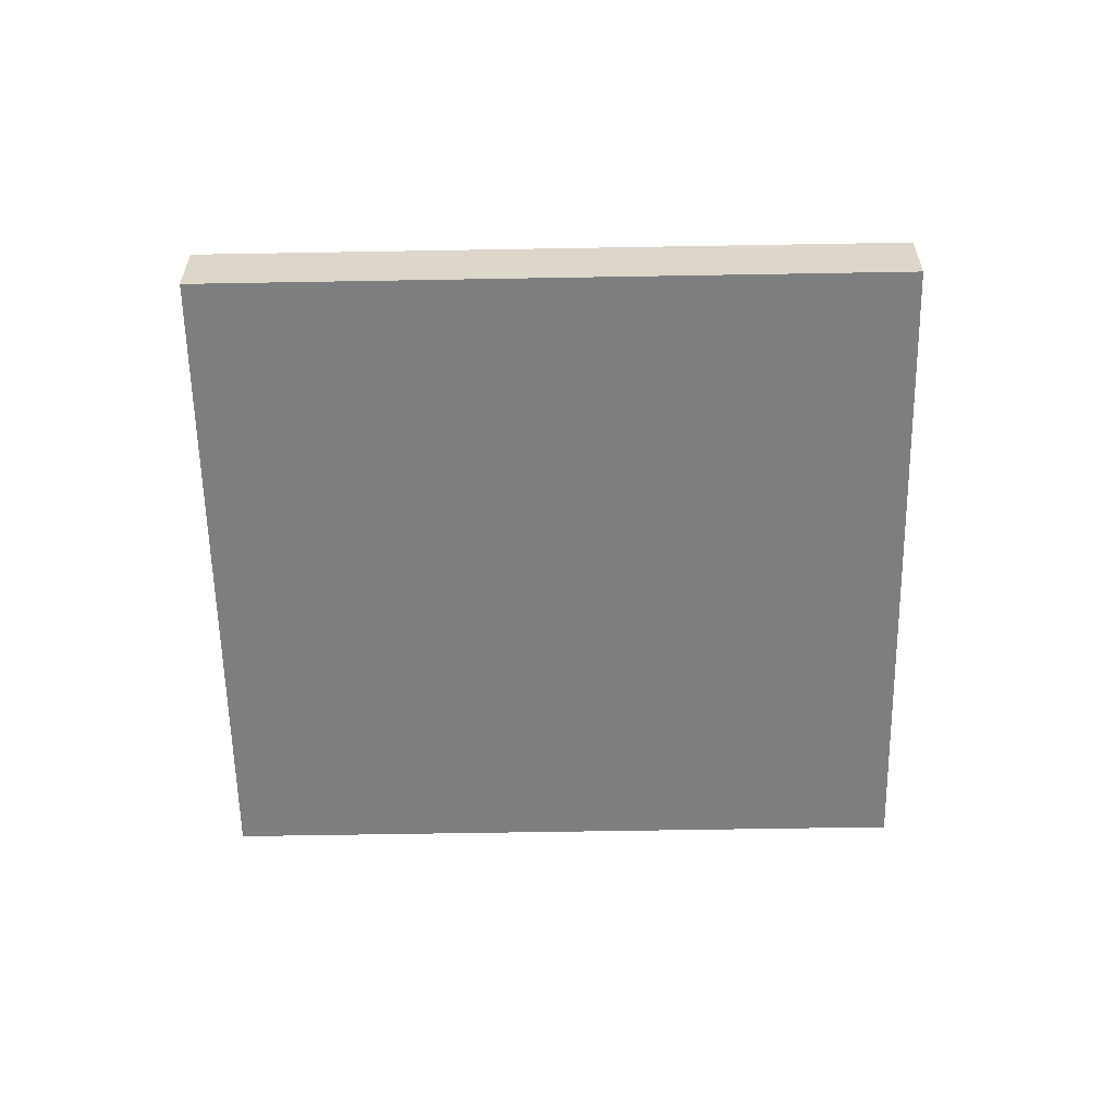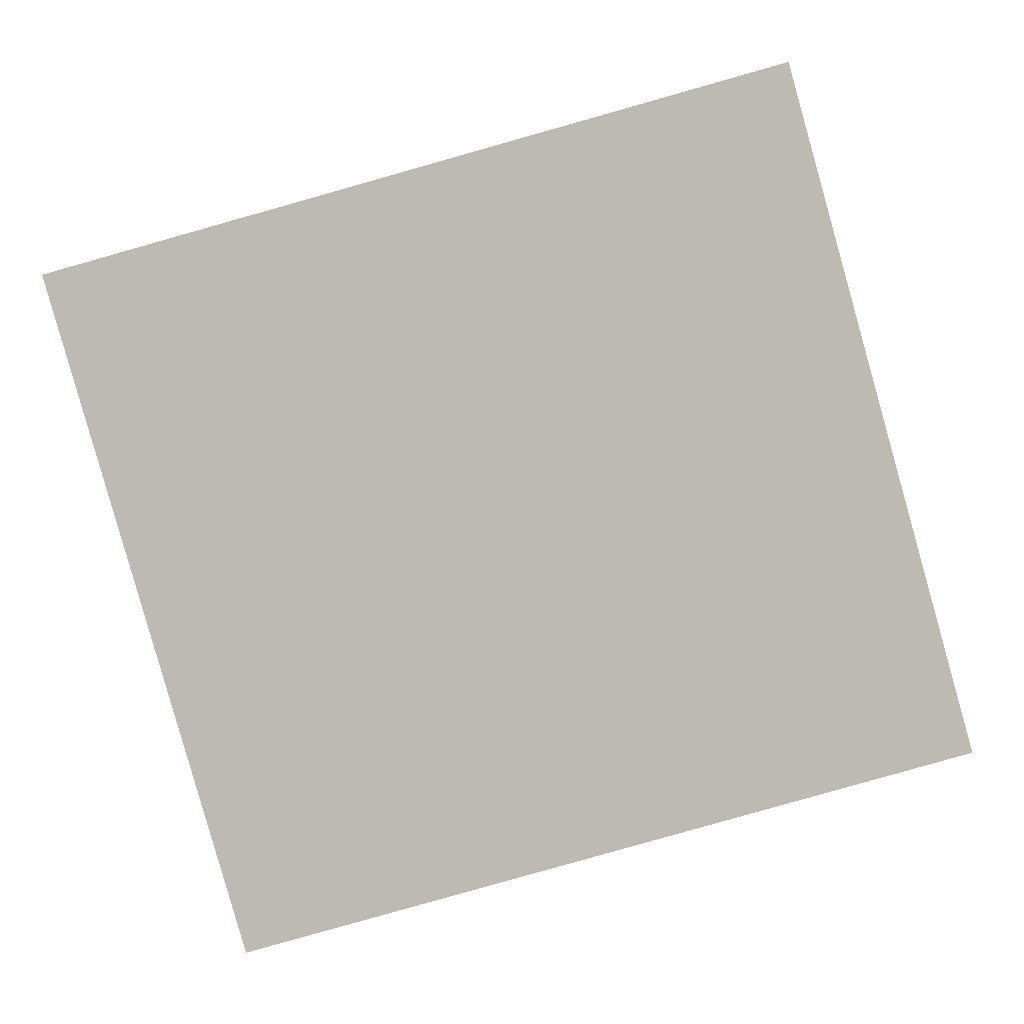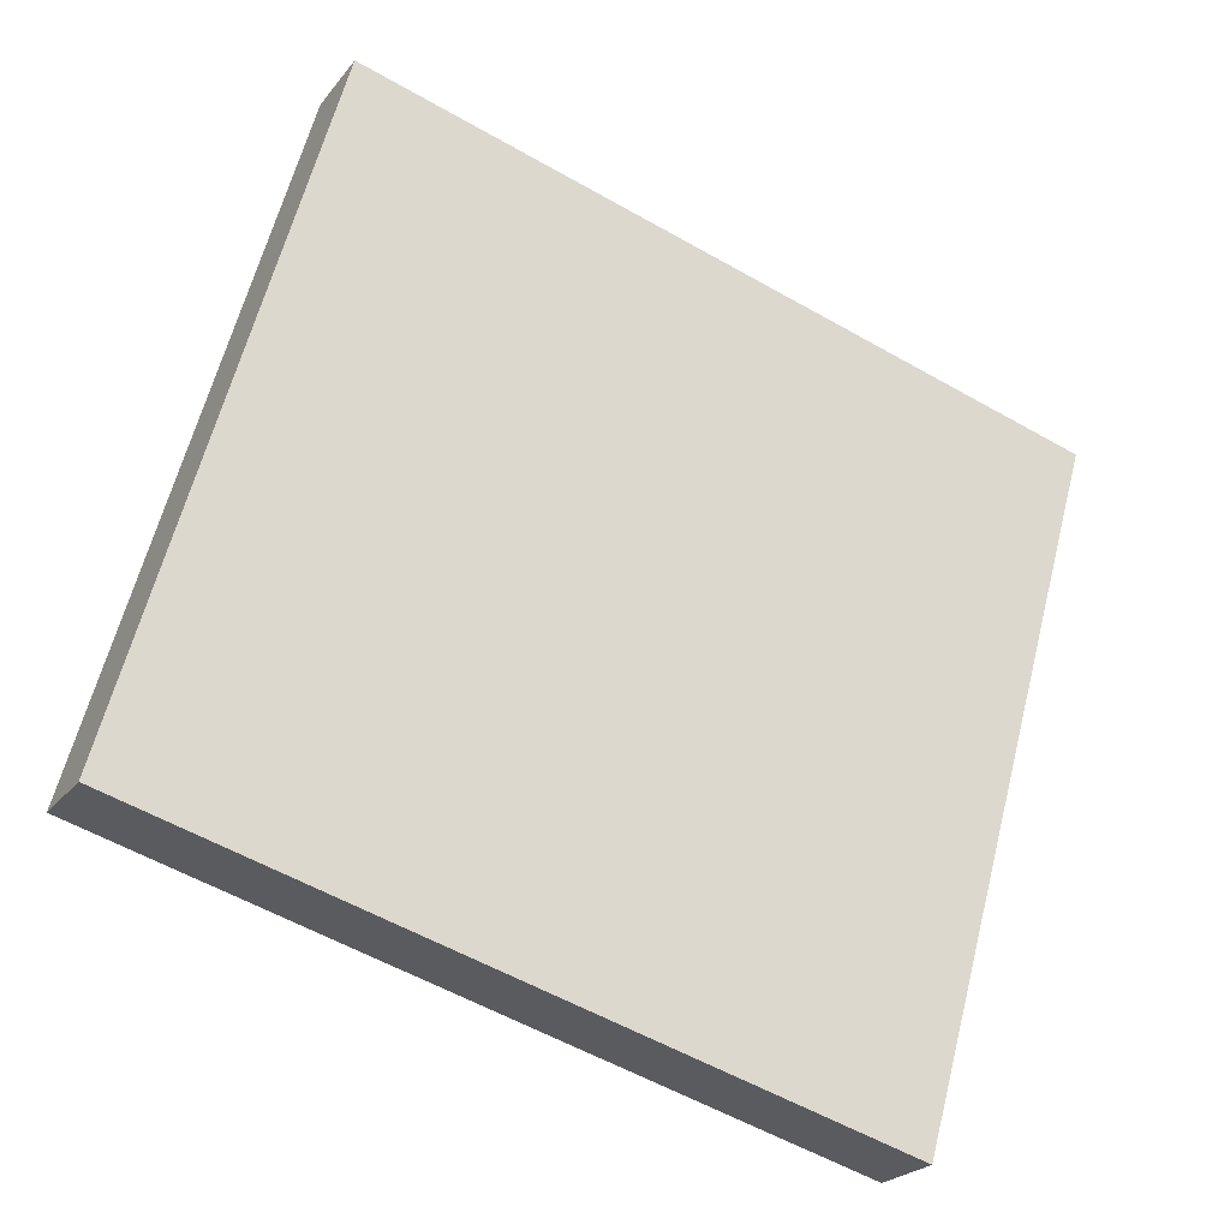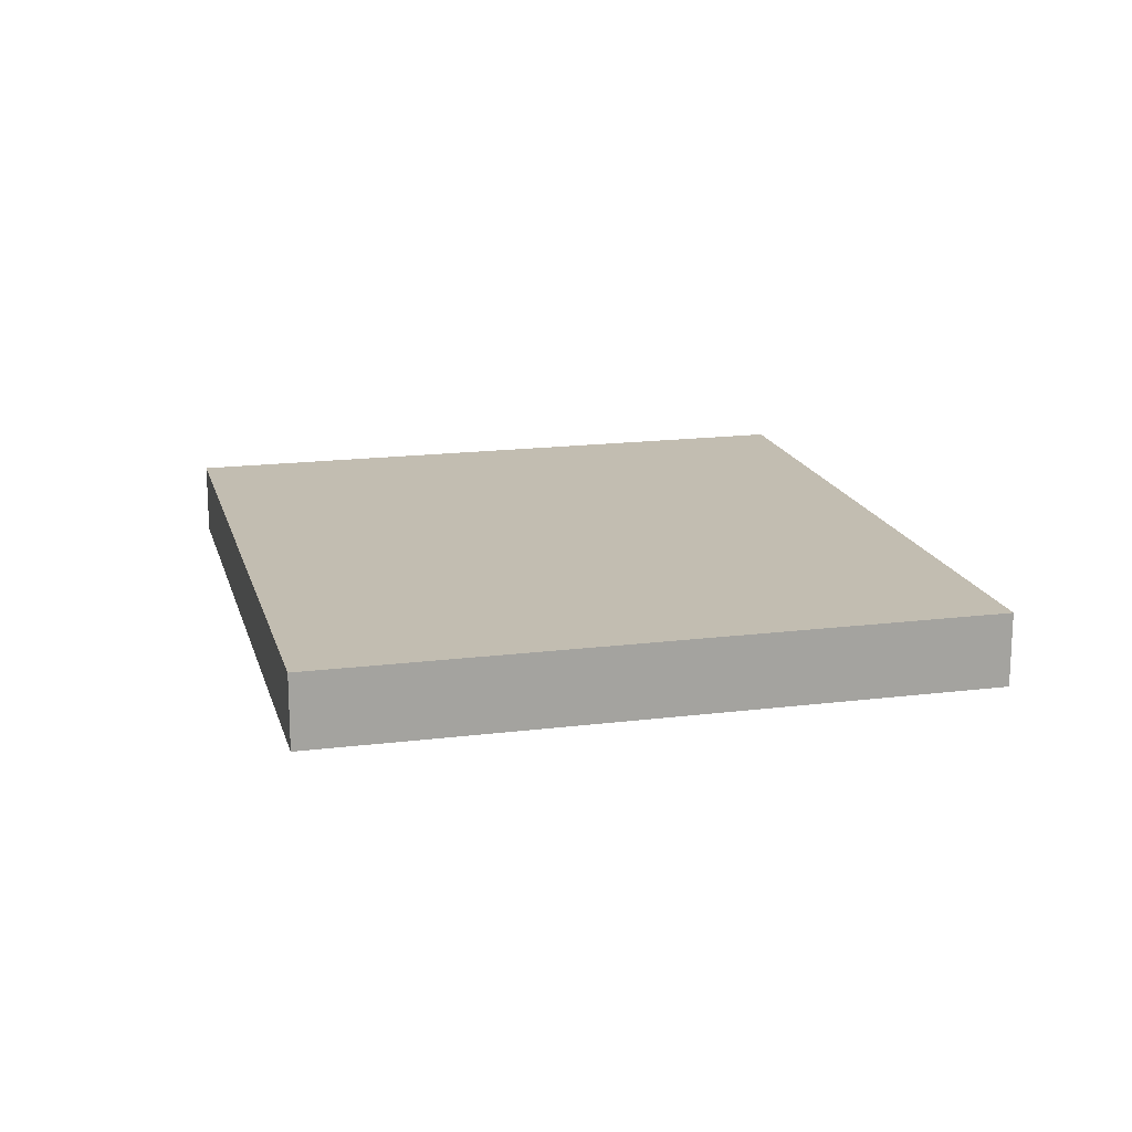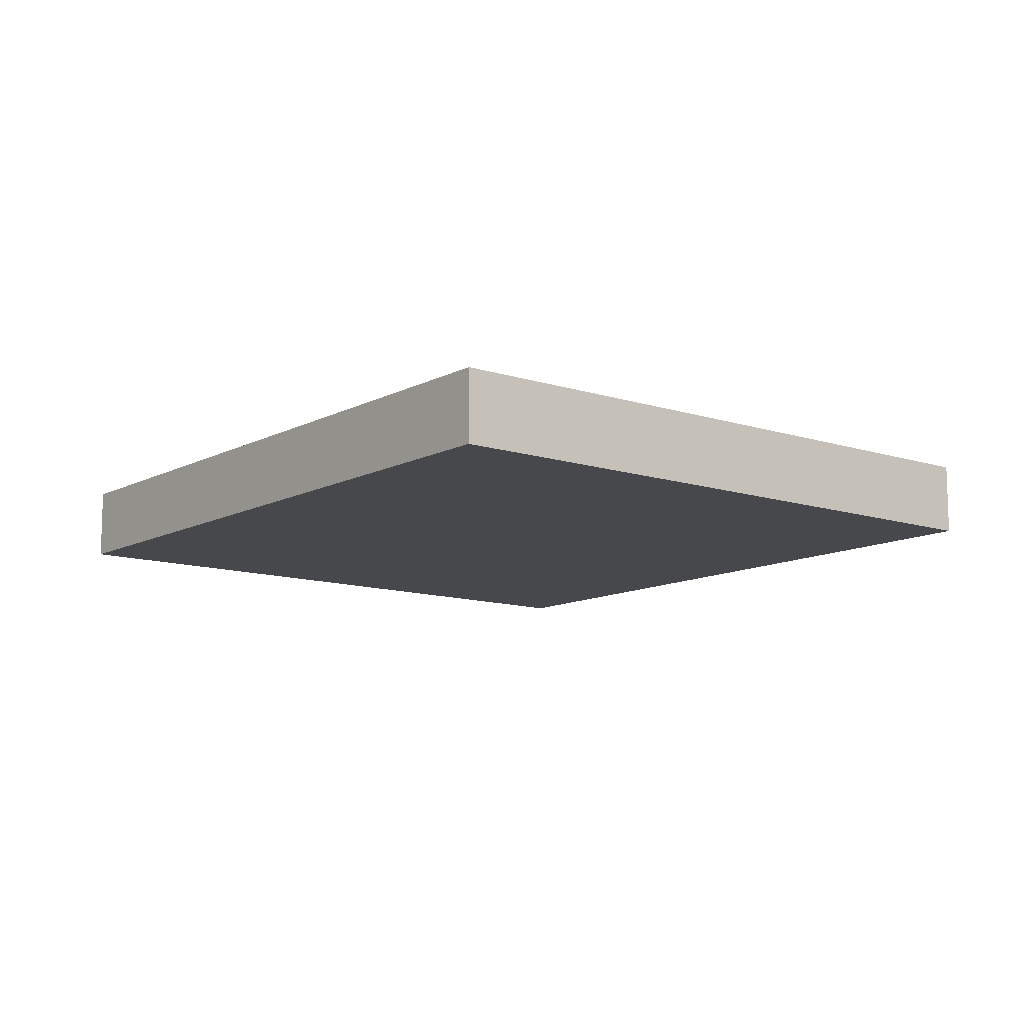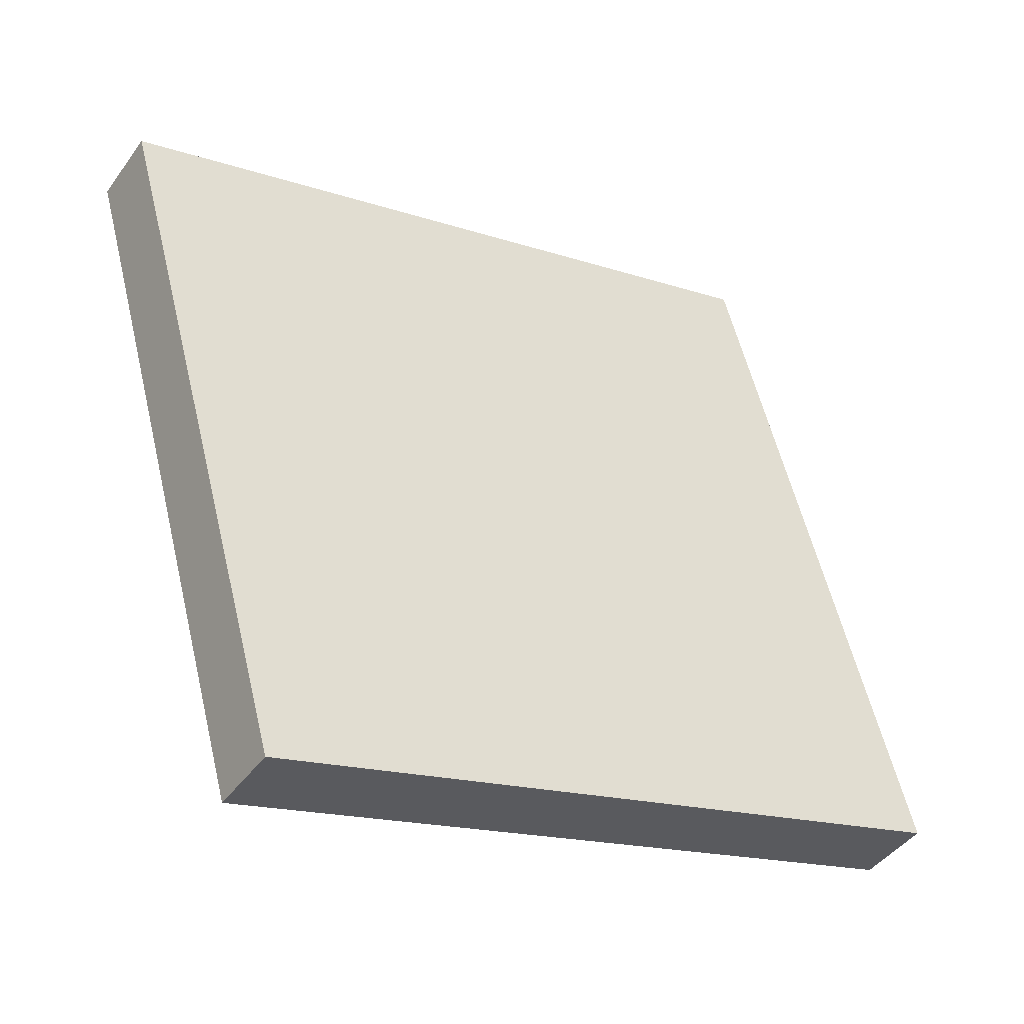
<metadata>
{"format":"obj","ext":"obj","renderer":"f3d","projection":"perspective","resolution":1024,"background":"white","views":[{"elev":-59.3,"azim":-163.2,"up":"+Y"},{"elev":6.2,"azim":-179.9,"up":"+Z"},{"elev":-23.2,"azim":-27.5,"up":"+Z"},{"elev":17.0,"azim":91.6,"up":"+Y"},{"elev":-11.5,"azim":-112.7,"up":"+Y"},{"elev":-43.0,"azim":147.1,"up":"+Z"}]}
</metadata>
<code>
v  110.5 9.161 57.06
v  0.0001947 9.161 -0.00029
v  23.04 9.161 81.73
v  87.43 9.161 -24.67
v  0 0 0
v  23.04 -5.005e-15 81.74
v  87.43 1.511e-15 -24.67
v  110.5 -3.494e-15 57.06
g defaultobject
f 1 2 3
f 2 1 4
f 1 2 3
f 2 1 4
f 3 5 6
f 5 3 2
f 2 7 5
f 7 2 4
f 7 1 8
f 1 7 4
f 8 3 6
f 3 8 1
f 3 5 6
f 5 3 2
f 2 7 5
f 7 2 4
f 7 1 8
f 1 7 4
f 8 3 6
f 3 8 1
f 5 8 6
f 8 5 7
f 5 8 6
f 8 5 7

</code>
